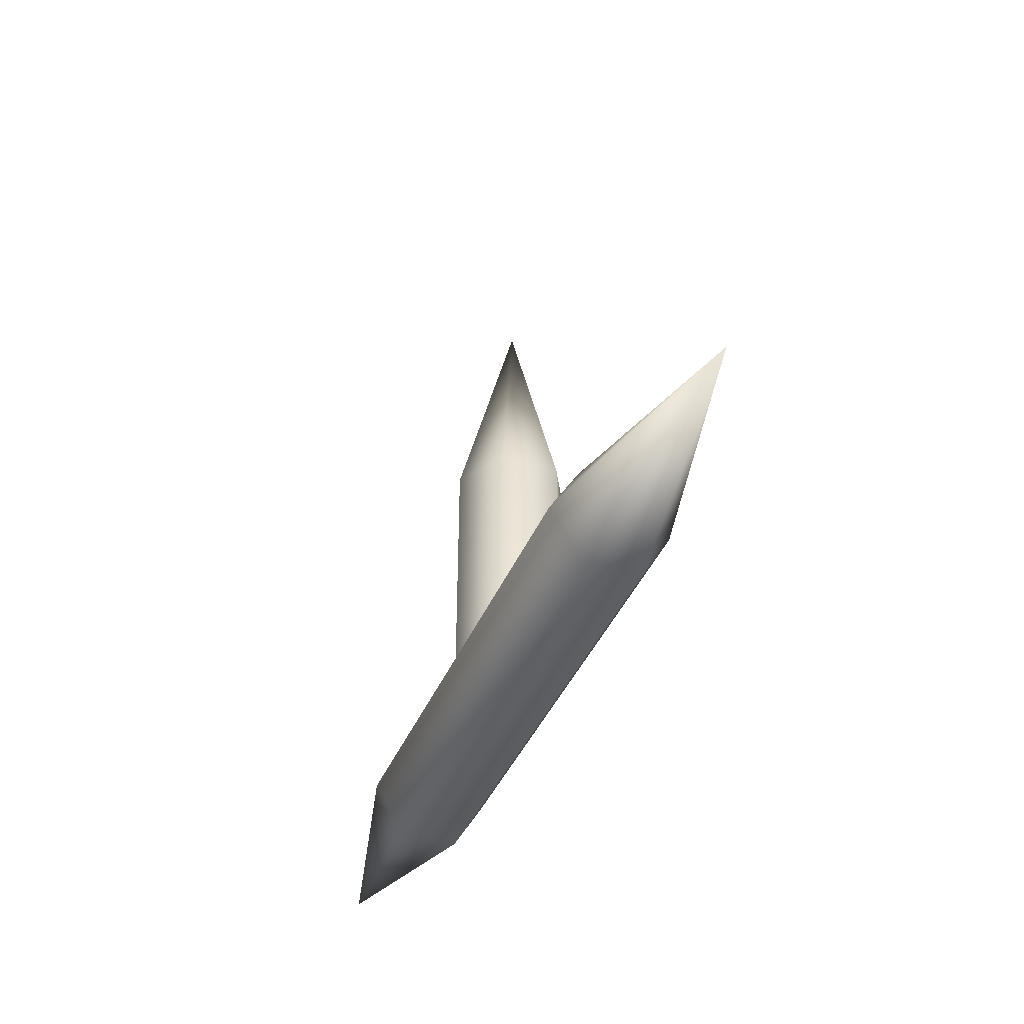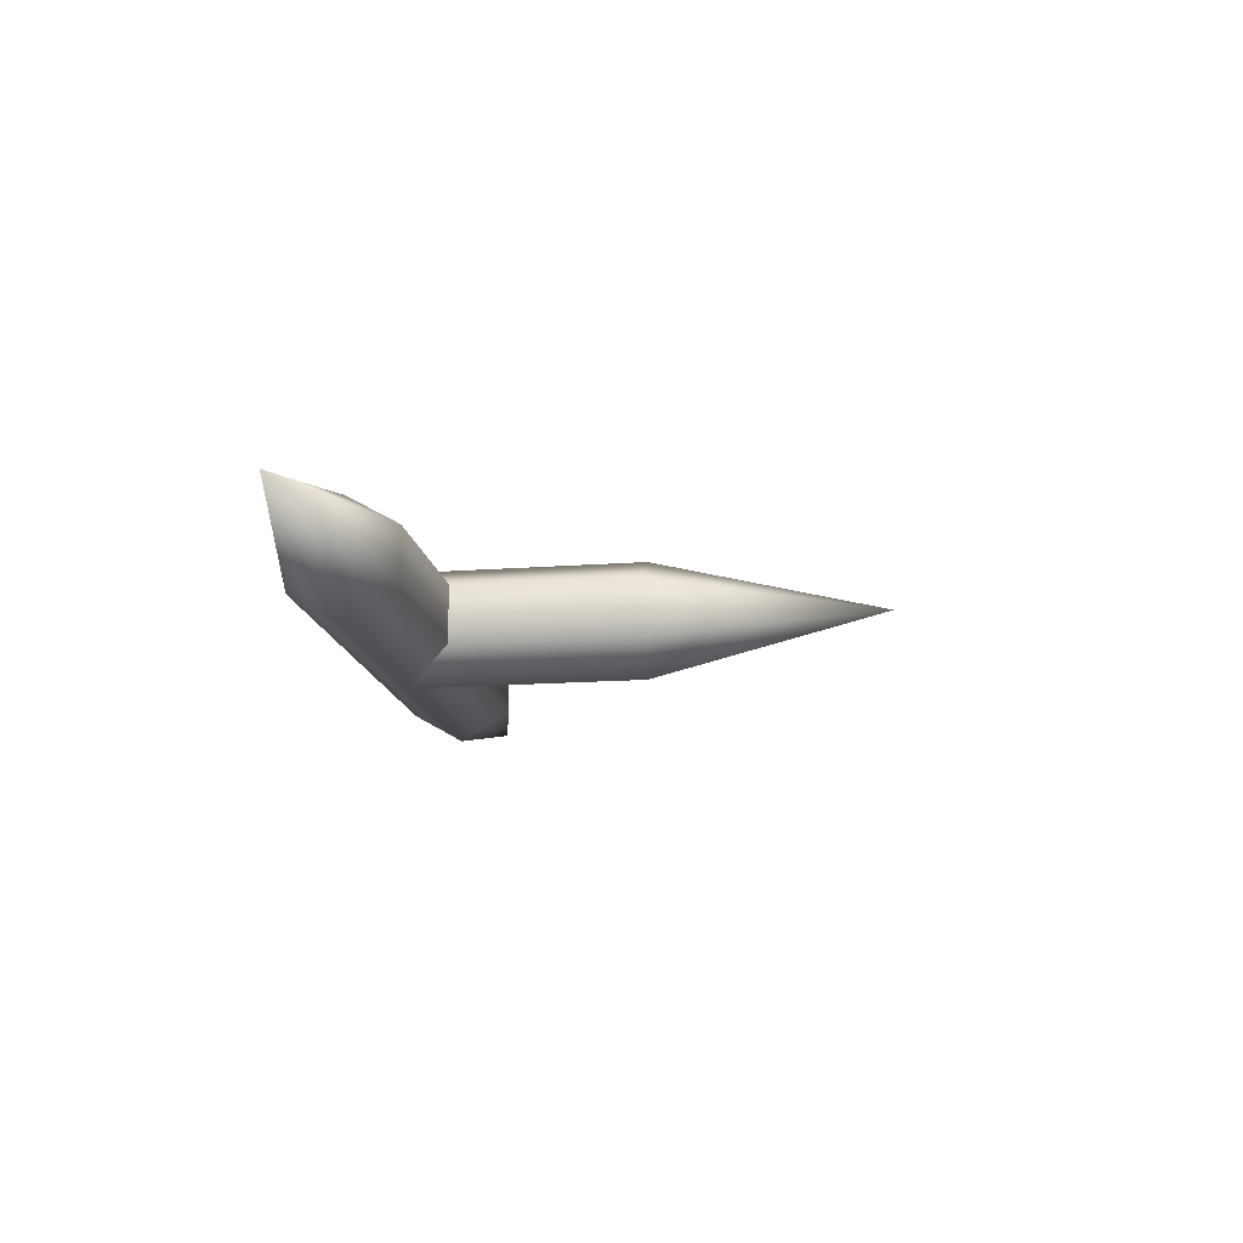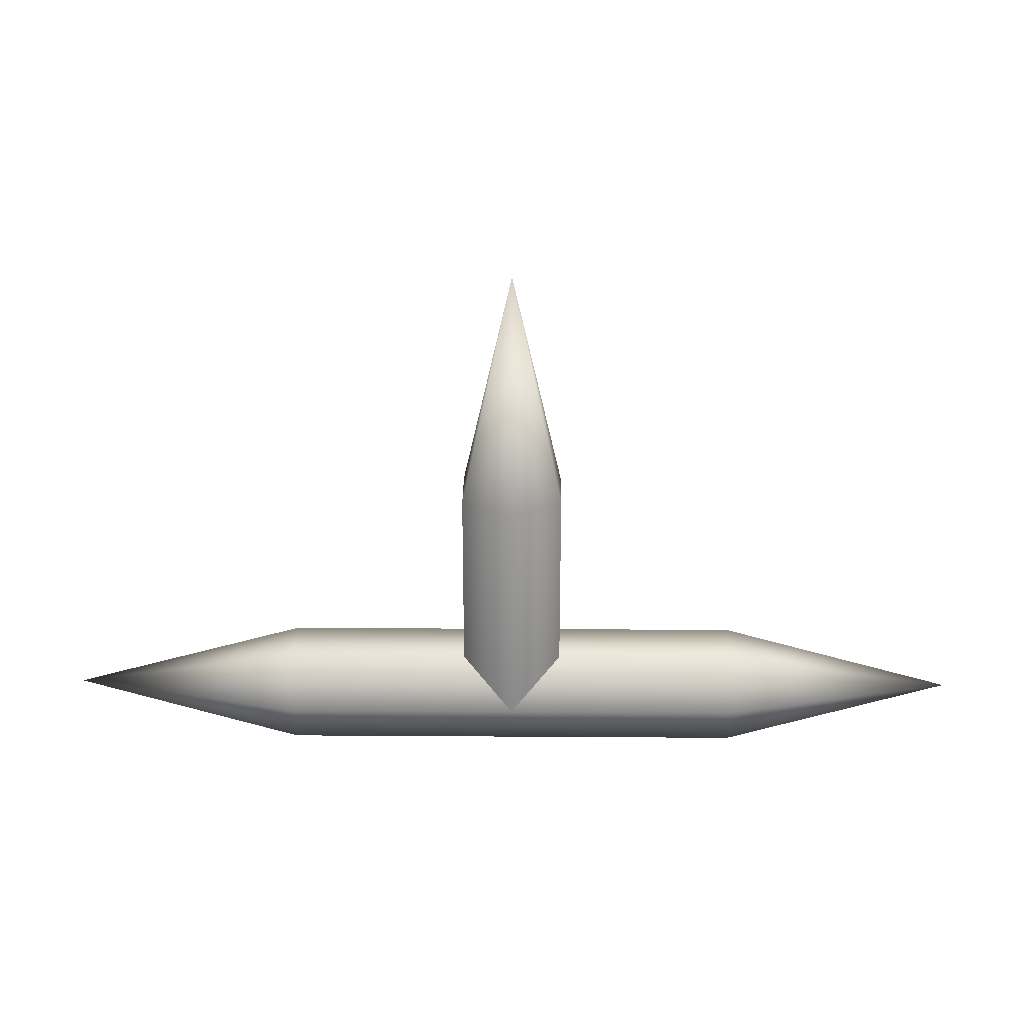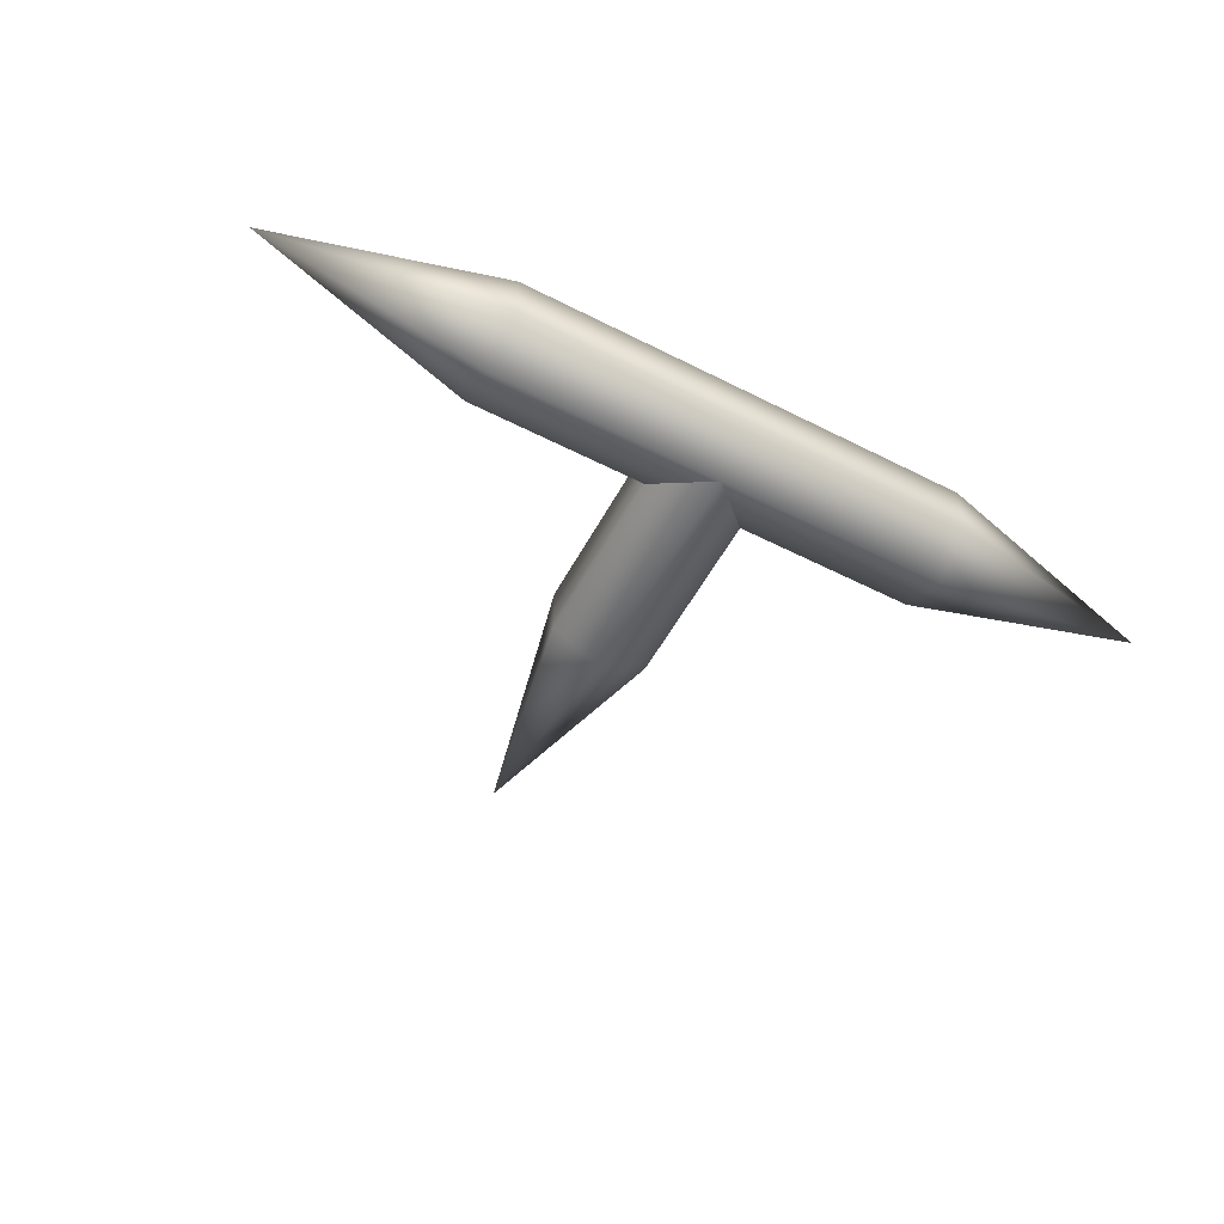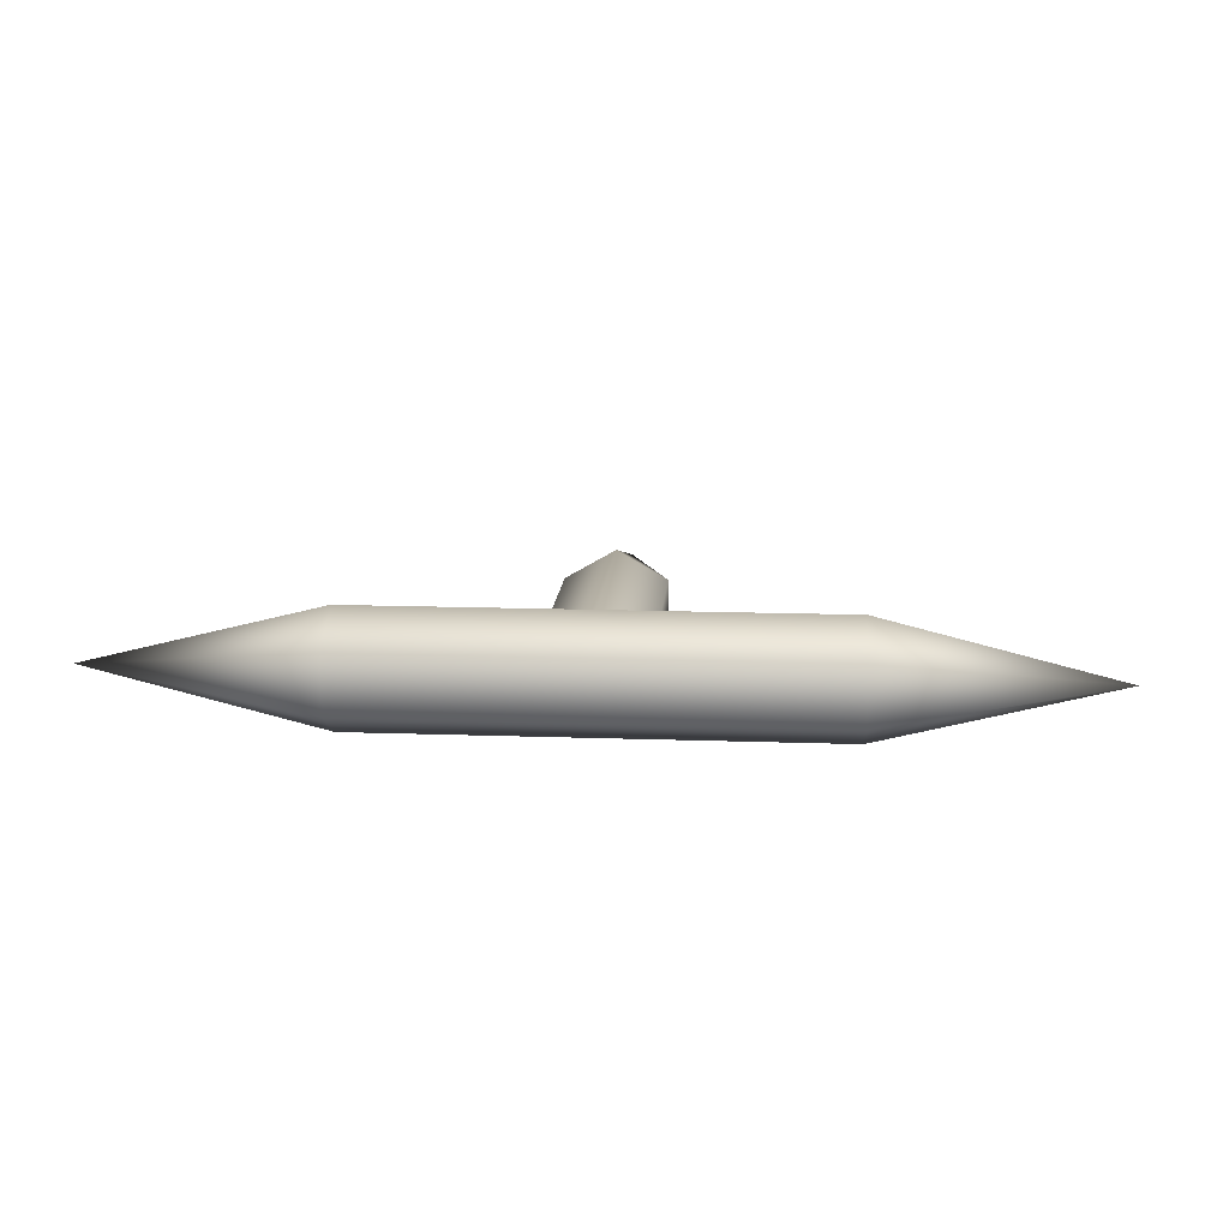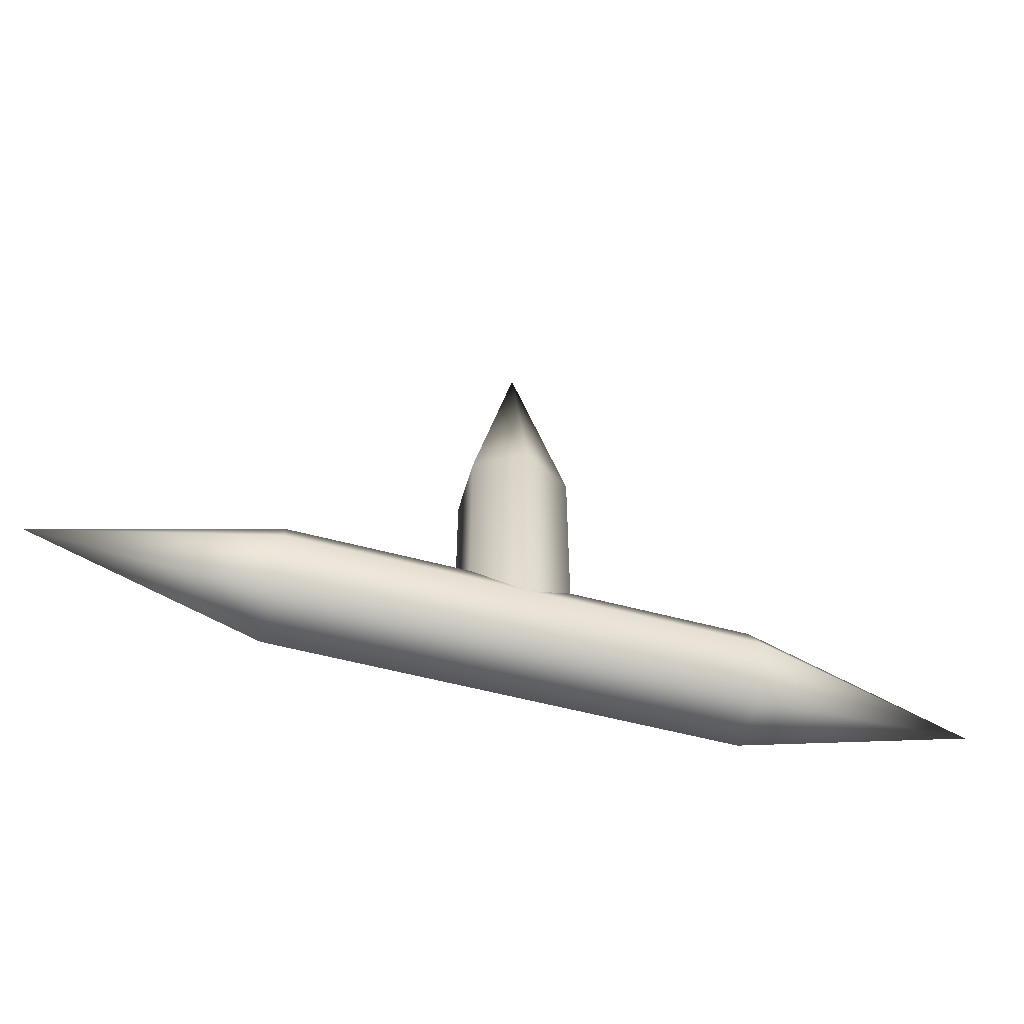
<metadata>
{"format":"obj","ext":"obj","renderer":"f3d","projection":"perspective","resolution":1024,"background":"white","views":[{"elev":-41.8,"azim":68.2,"up":"+Z"},{"elev":-15.8,"azim":-81.2,"up":"+Y"},{"elev":27.0,"azim":0.6,"up":"+Z"},{"elev":-55.3,"azim":151.8,"up":"+Y"},{"elev":14.6,"azim":-175.7,"up":"+Y"},{"elev":-54.8,"azim":-15.9,"up":"+Z"}]}
</metadata>
<code>
v  2 0.25 0
v  1 0.5 -0
v  1 0.375 0.2165
v  1 0.375 -0.2165
v  1 0.125 -0.2165
v  1 -0 -0
v  1 0.125 0.2165
v  0 0.5 -0
v  0 0.375 0.2165
v  0 0.375 -0.2165
v  0 0.125 -0.2165
v  0 -0 -0
v  0 0.125 0.2165
v  -1 0.5 -0
v  -1 0.375 0.2165
v  -1 0.375 -0.2165
v  -1 0.125 -0.2165
v  -1 -0 -0
v  -1 0.125 0.2165
v  -2 0.25 -0
v  -0 0.25 2
v  -0 0.5 1
v  -0.2165 0.375 1
v  0.2165 0.375 1
v  0.2165 0.125 1
v  -0 -0 1
v  -0.2165 0.125 1
v  -0.2165 0.375 -0
v  0.2165 0.375 -0
v  0.2165 0.125 -0
v  -0 -0 -0
v  -0.2165 0.125 -0
g StaticMaterial
f 1 2 3
f 1 4 2
f 1 5 4
f 1 6 5
f 1 7 6
f 1 3 7
f 3 8 9
f 3 2 8
f 2 10 8
f 2 4 10
f 4 11 10
f 4 5 11
f 5 12 11
f 5 6 12
f 6 13 12
f 6 7 13
f 7 9 13
f 7 3 9
f 9 14 15
f 9 8 14
f 8 16 14
f 8 10 16
f 10 17 16
f 10 11 17
f 11 18 17
f 11 12 18
f 12 19 18
f 12 13 19
f 13 15 19
f 13 9 15
f 15 14 20
f 14 16 20
f 16 17 20
f 17 18 20
f 18 19 20
f 19 15 20
f 21 22 23
f 21 24 22
f 21 25 24
f 21 26 25
f 21 27 26
f 21 23 27
f 23 8 28
f 23 22 8
f 22 29 8
f 22 24 29
f 24 30 29
f 24 25 30
f 25 31 30
f 25 26 31
f 26 32 31
f 26 27 32
f 27 28 32
f 27 23 28

</code>
